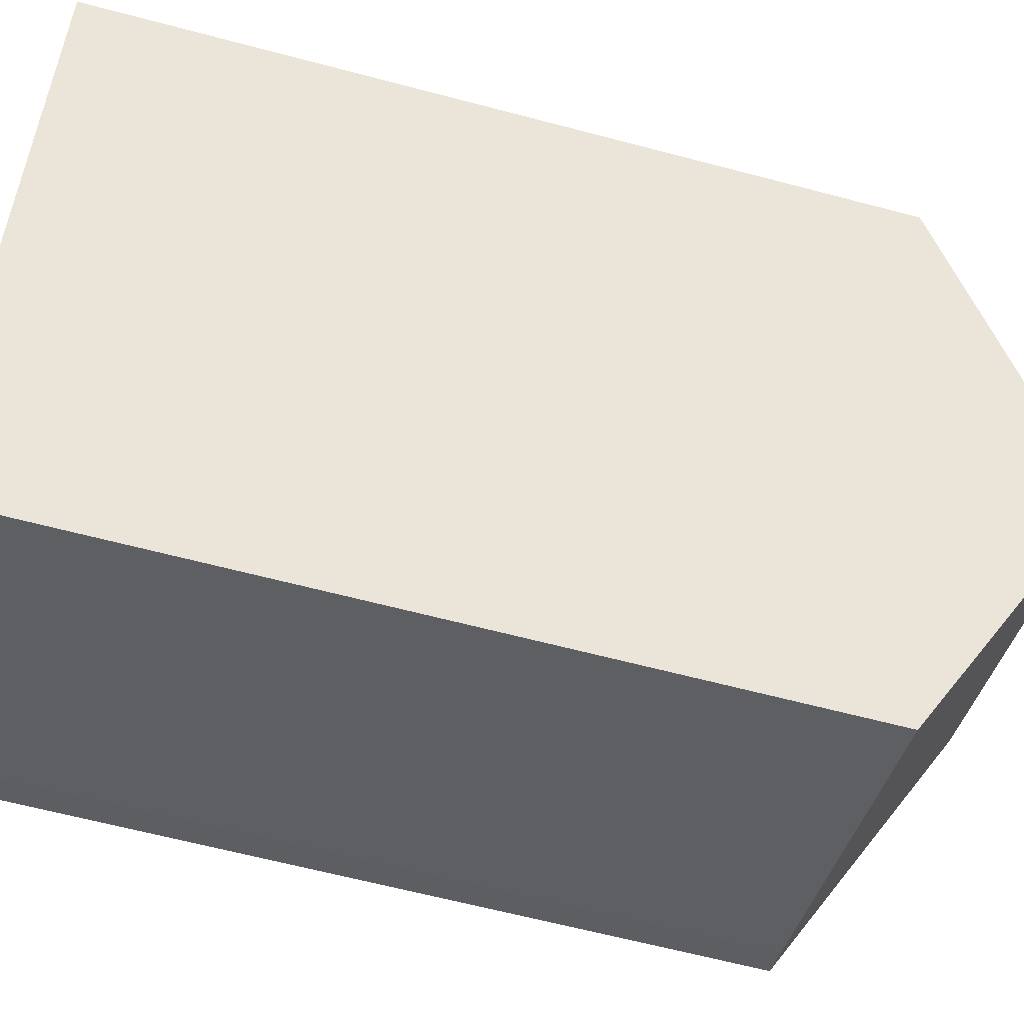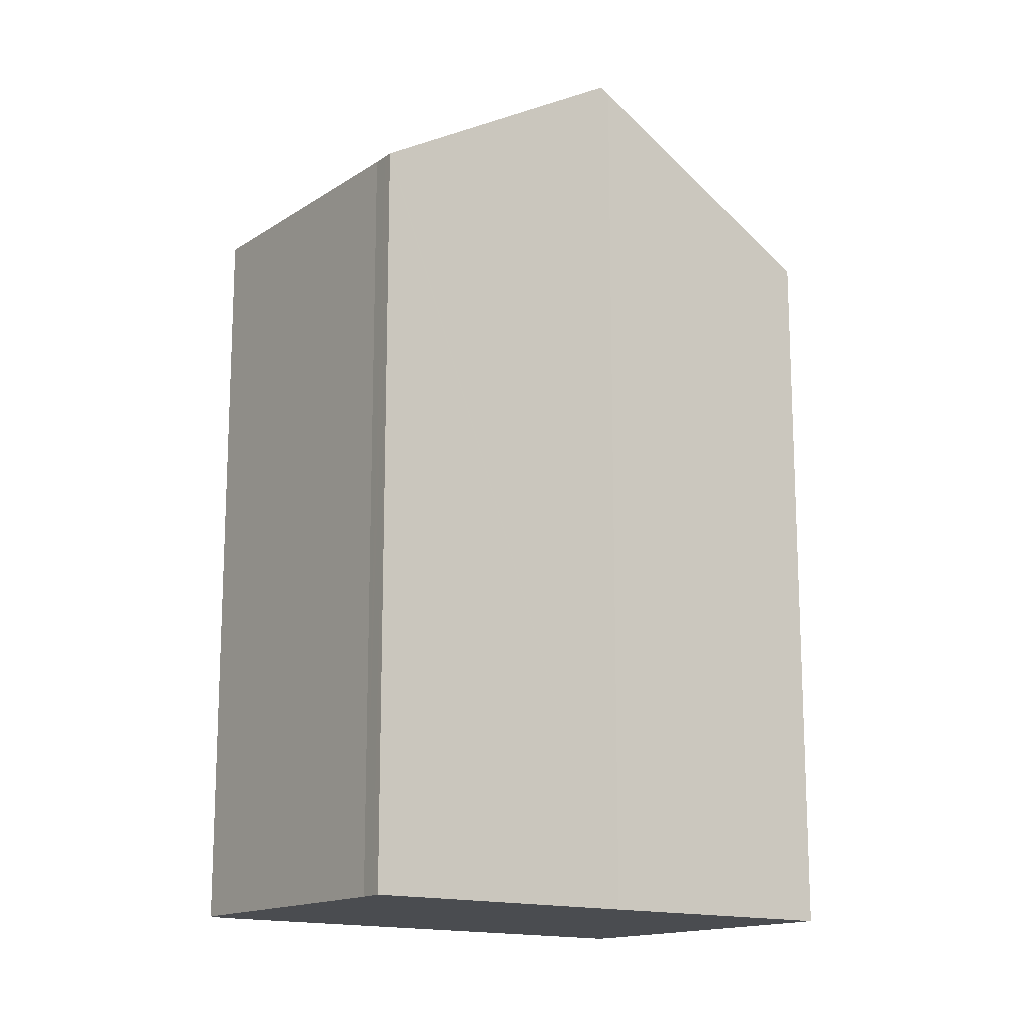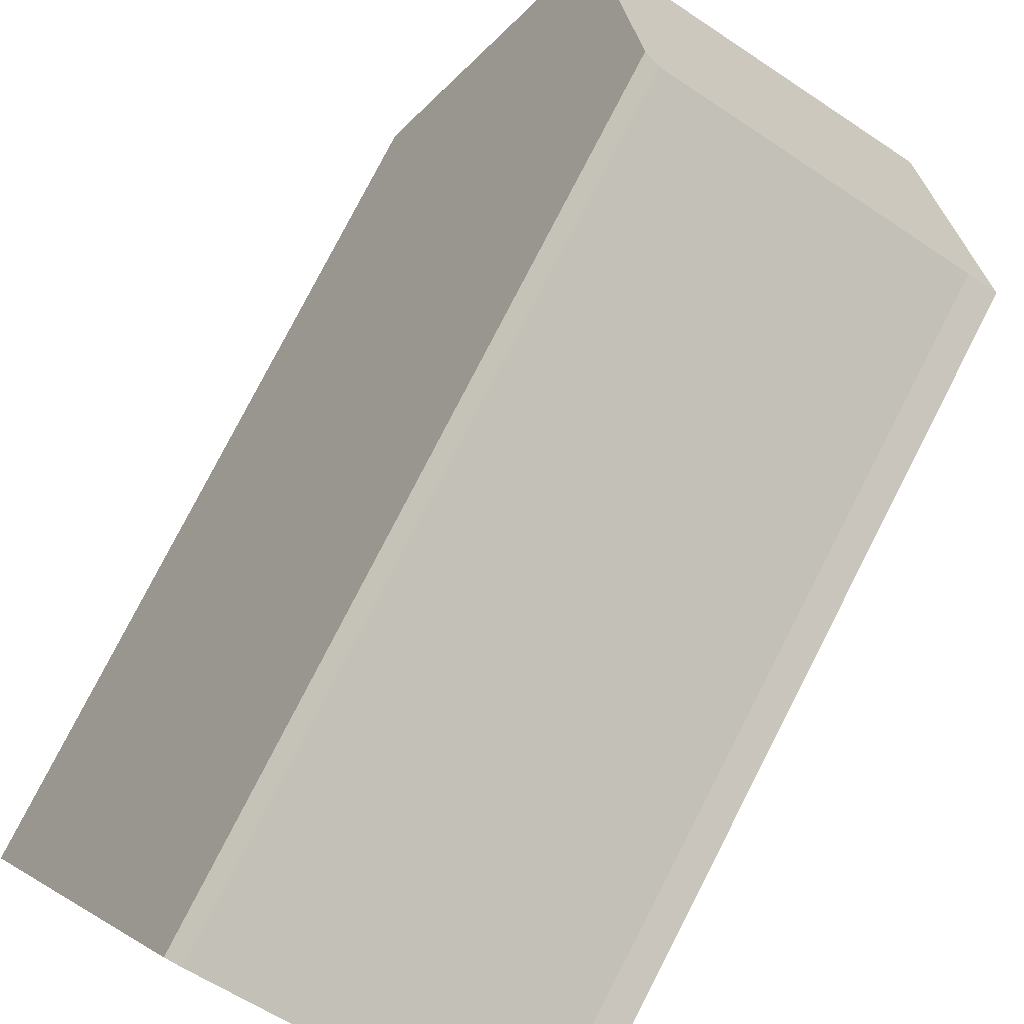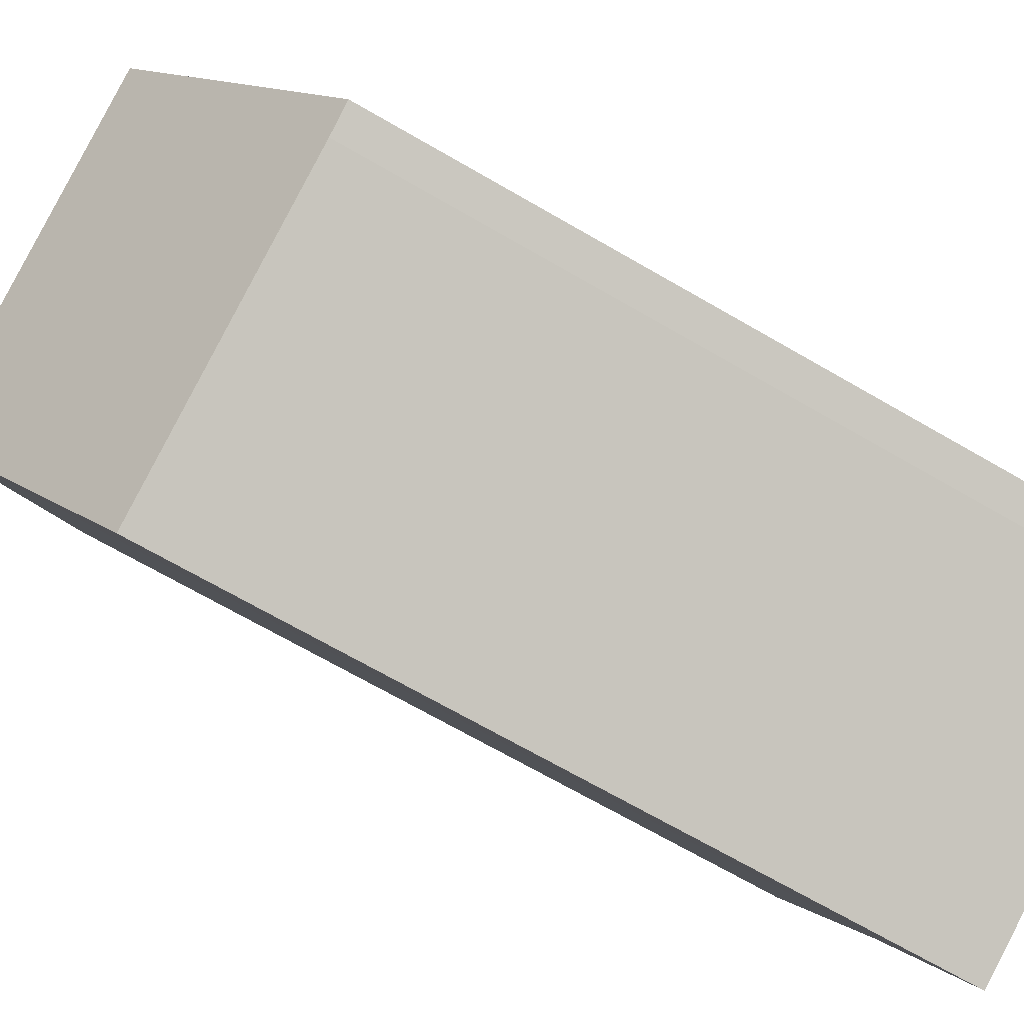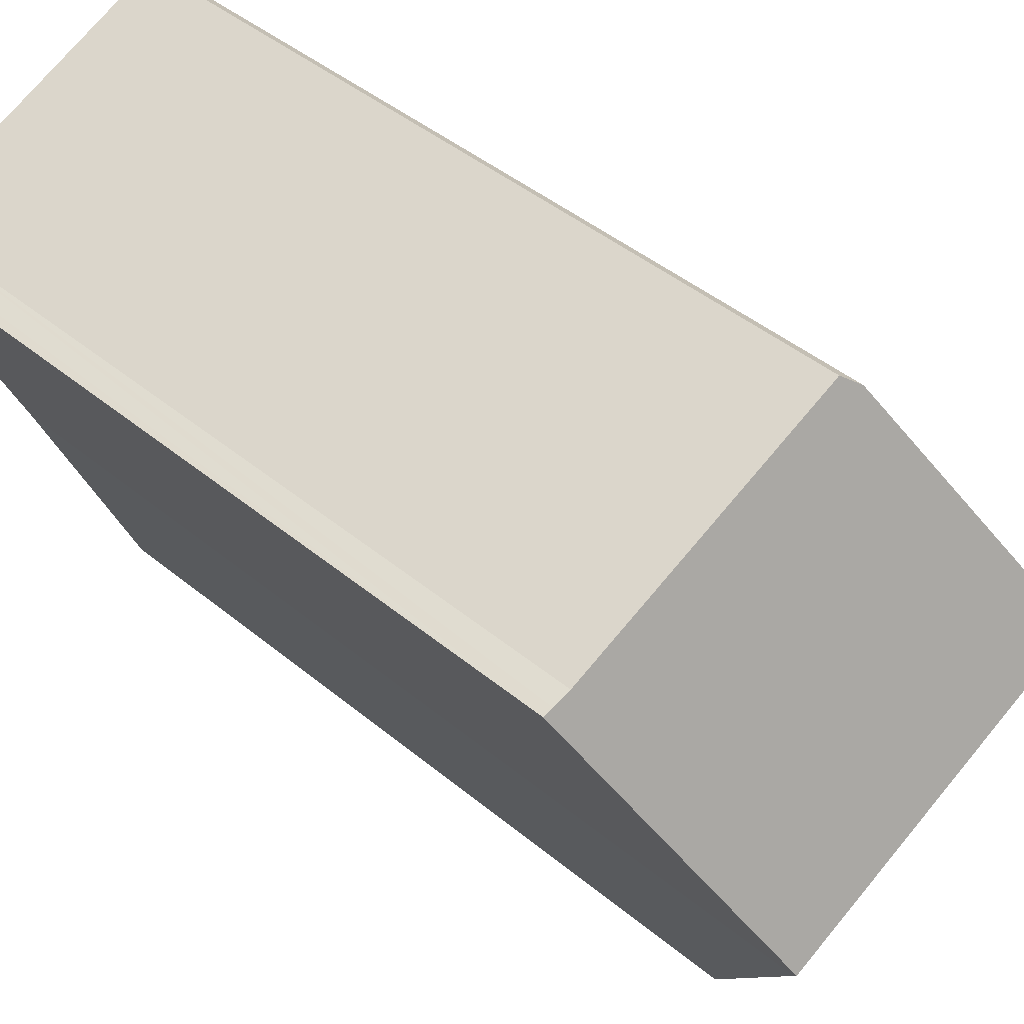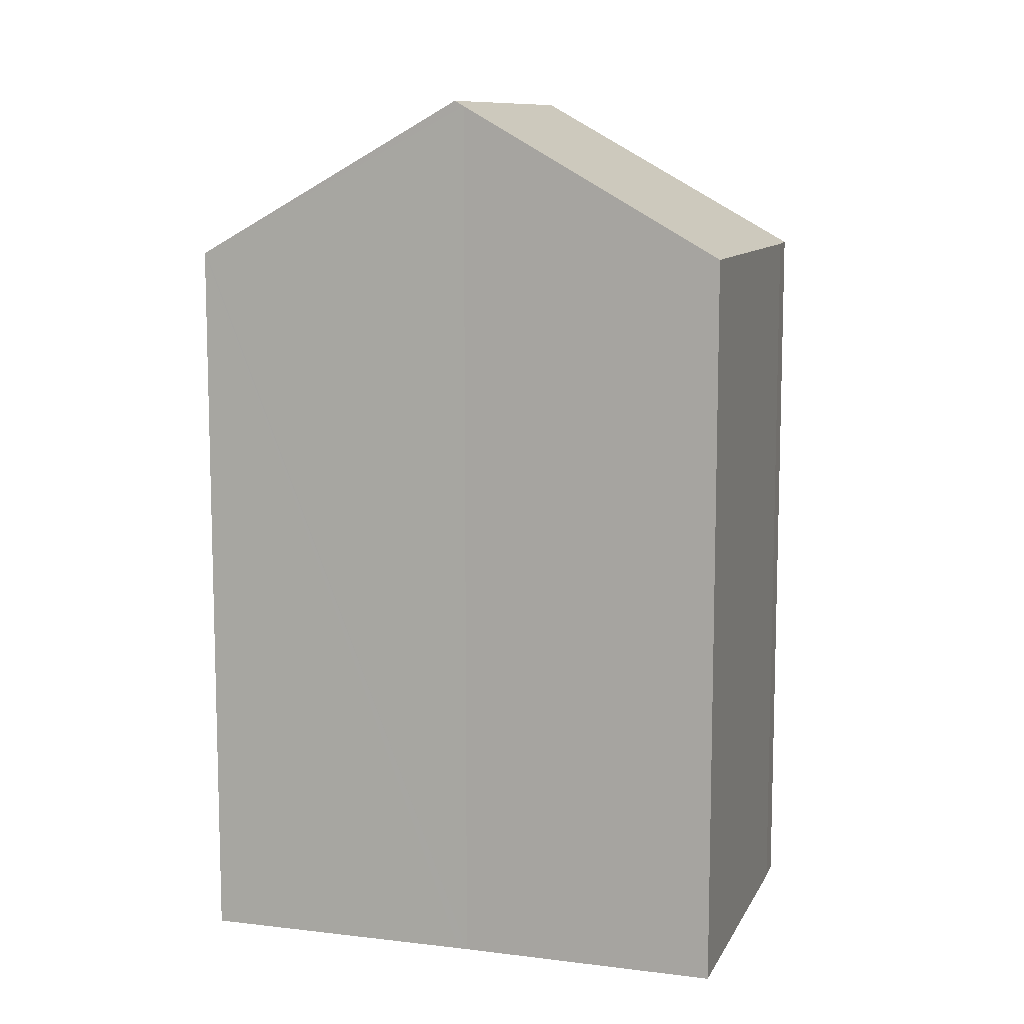
<metadata>
{"format":"obj","ext":"obj","renderer":"f3d","projection":"perspective","resolution":1024,"background":"white","views":[{"elev":-63.3,"azim":75.0,"up":"+Z"},{"elev":-15.1,"azim":76.3,"up":"+Y"},{"elev":78.9,"azim":27.2,"up":"+Z"},{"elev":-70.1,"azim":-120.0,"up":"+Z"},{"elev":44.4,"azim":133.9,"up":"+Z"},{"elev":10.1,"azim":130.4,"up":"+Y"}]}
</metadata>
<code>
v  0.139 21.89 -0.064
v  9.264 21.88 -3.955
v  0.85 21.88 -0.39
v  0 21.89 1.34e-15
v  1.473 23.81 3.087
v  9.698 21.88 -4.139
v  12.68 26.26 3.063
v  3.467 26.41 7.266
v  12.79 26.41 3.316
v  6.704 22.19 14.05
v  7.185 21.89 14.44
v  15.28 21.84 11.1
v  15.66 21.82 10.98
v  15.78 21.81 10.94
v  16.05 21.8 10.85
v  16.03 21.82 10.82
v  0 0 0
v  3.467 -4.449e-16 7.266
v  6.704 -8.603e-16 14.05
v  1.473 -1.89e-16 3.087
v  7.185 -8.843e-16 14.44
v  15.28 -6.797e-16 11.1
v  15.78 -6.697e-16 10.94
v  16.05 -6.642e-16 10.85
v  15.66 -6.721e-16 10.98
v  12.68 -1.876e-16 3.063
v  12.79 -2.03e-16 3.316
v  16.03 -6.624e-16 10.82
v  9.698 2.534e-16 -4.139
v  0.139 3.919e-18 -0.064
v  0.85 2.388e-17 -0.39
v  9.264 2.422e-16 -3.955
g defaultobject
f 1 2 3
f 2 1 4
f 2 4 5
f 2 5 6
f 6 5 7
f 7 5 8
f 7 8 9
f 10 9 8
f 9 10 11
f 9 11 12
f 9 12 13
f 9 13 14
f 9 14 15
f 9 15 16
f 5 10 8
f 10 5 4
f 10 4 17
f 10 17 18
f 10 18 19
f 18 17 20
f 19 11 10
f 11 19 21
f 21 12 11
f 12 21 22
f 22 13 12
f 13 22 14
f 14 22 15
f 15 22 23
f 15 23 24
f 23 22 25
f 16 7 9
f 7 16 26
f 26 16 15
f 26 15 27
f 27 15 28
f 28 15 24
f 26 6 7
f 6 26 29
f 1 17 4
f 17 1 3
f 17 3 30
f 30 3 31
f 29 2 6
f 2 29 3
f 3 29 31
f 31 29 32
f 26 32 29
f 32 26 31
f 31 26 30
f 30 26 17
f 17 26 20
f 20 26 18
f 18 26 27
f 18 27 28
f 18 28 19
f 19 28 22
f 22 28 25
f 25 28 24
f 25 24 23
f 21 19 22

</code>
